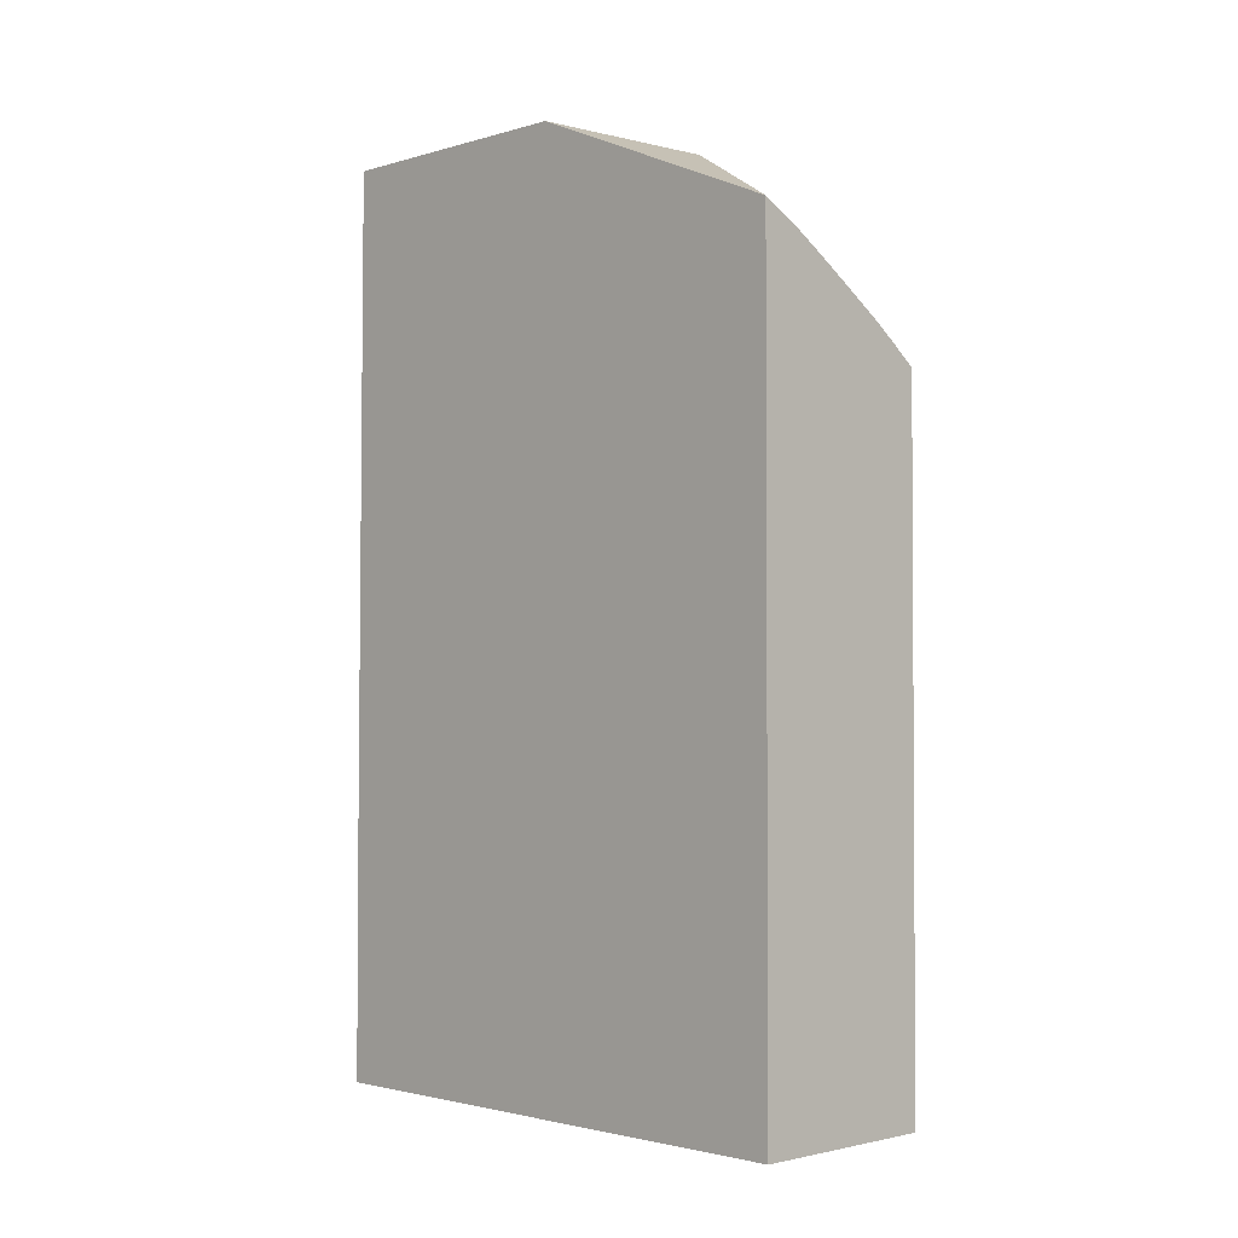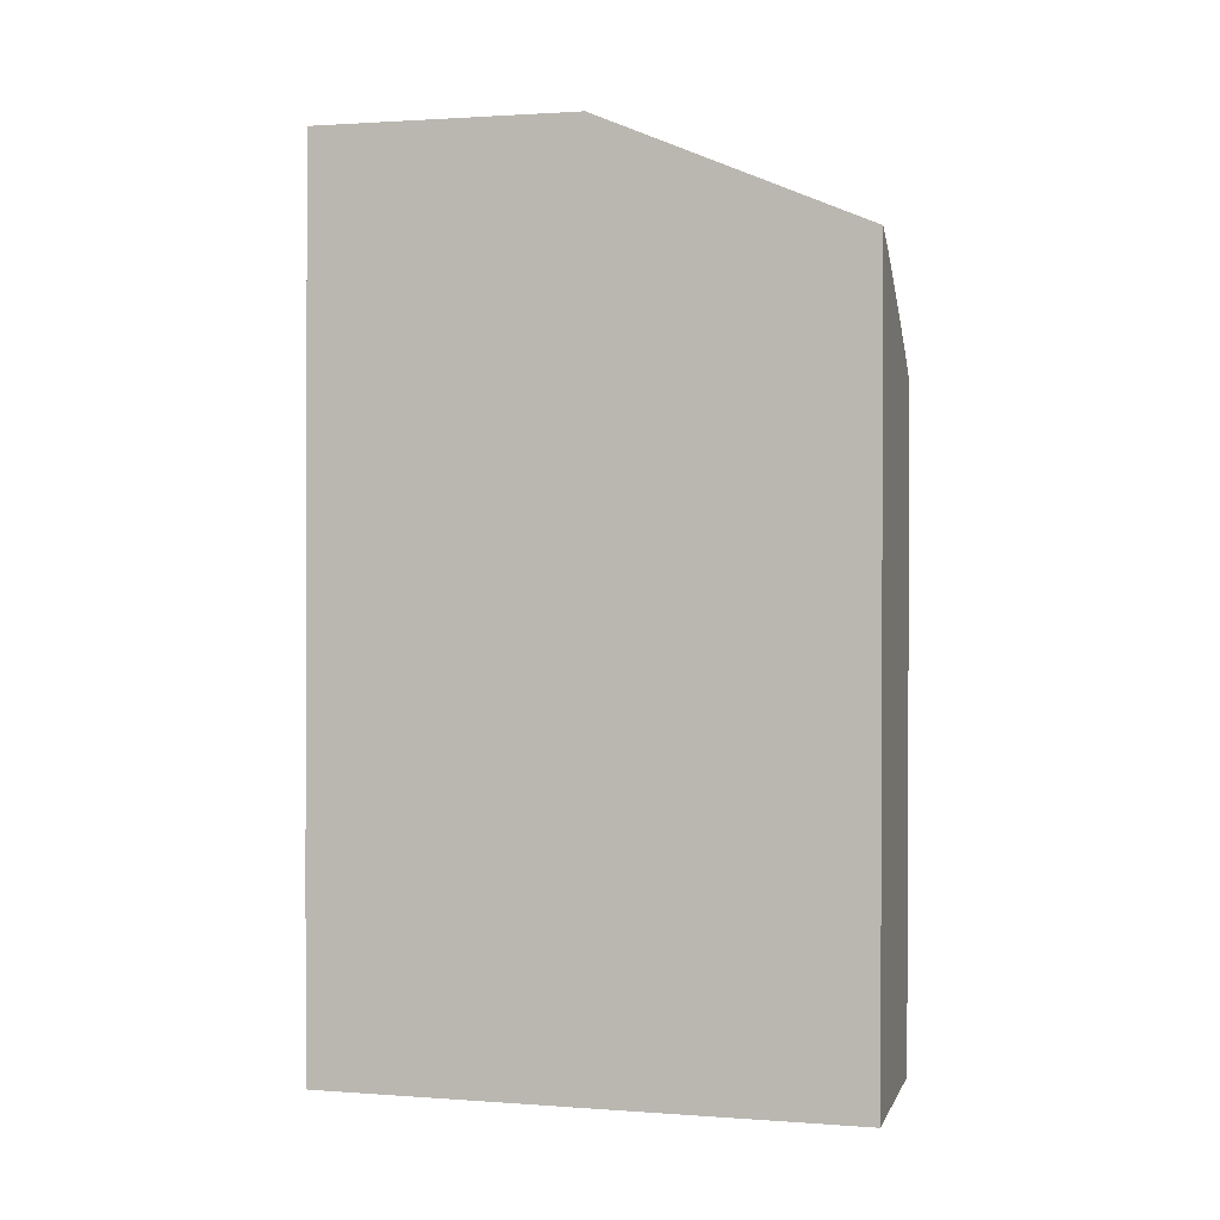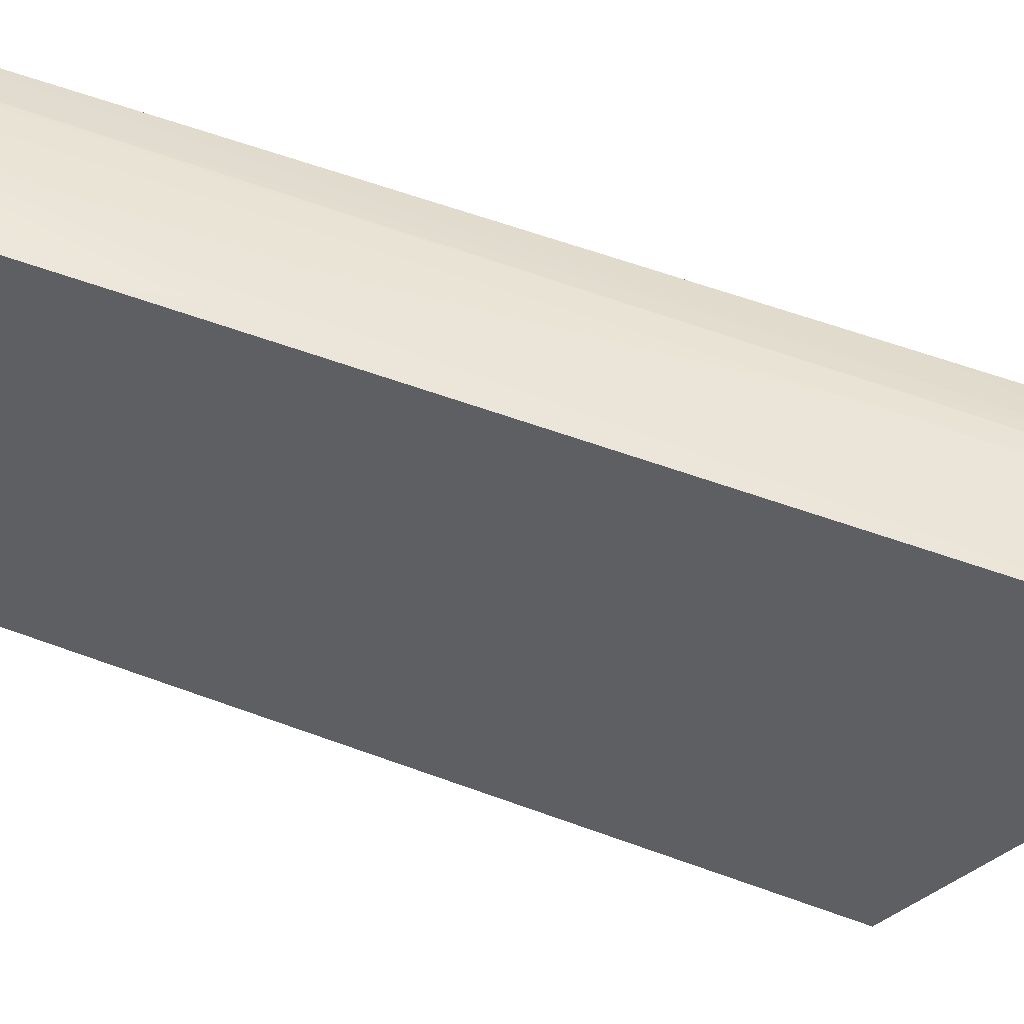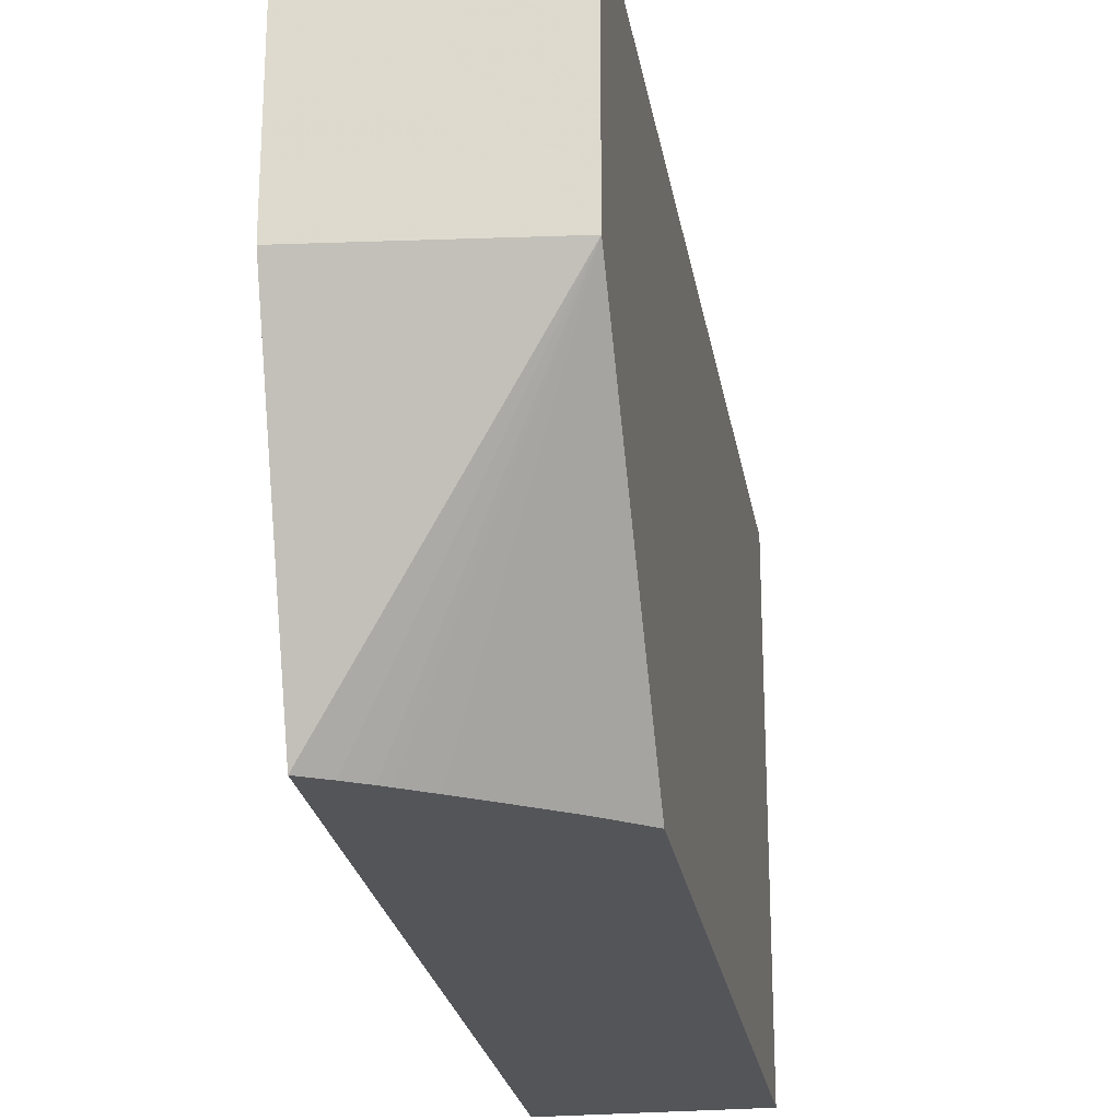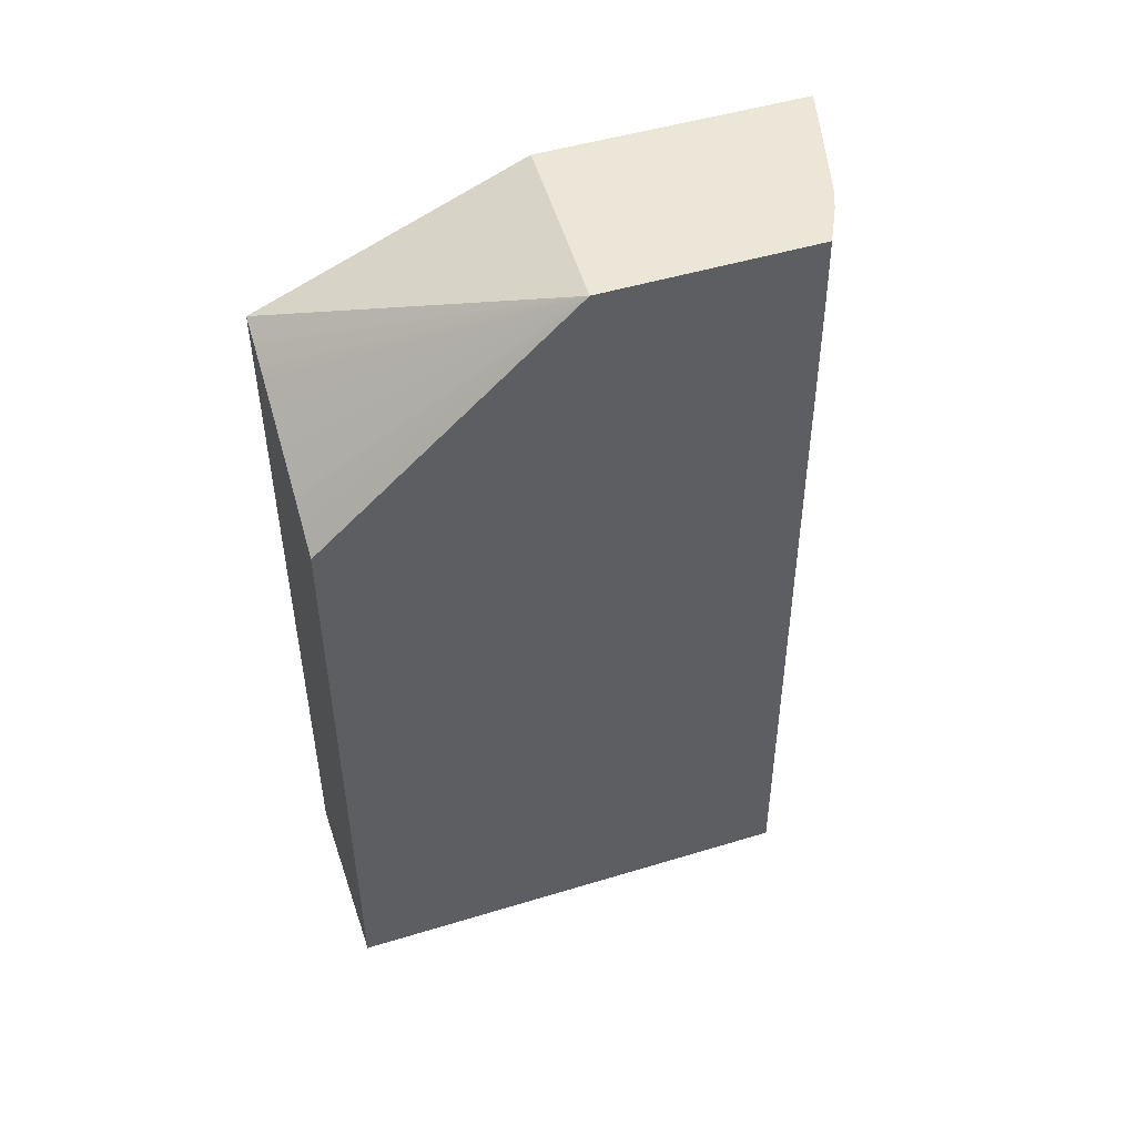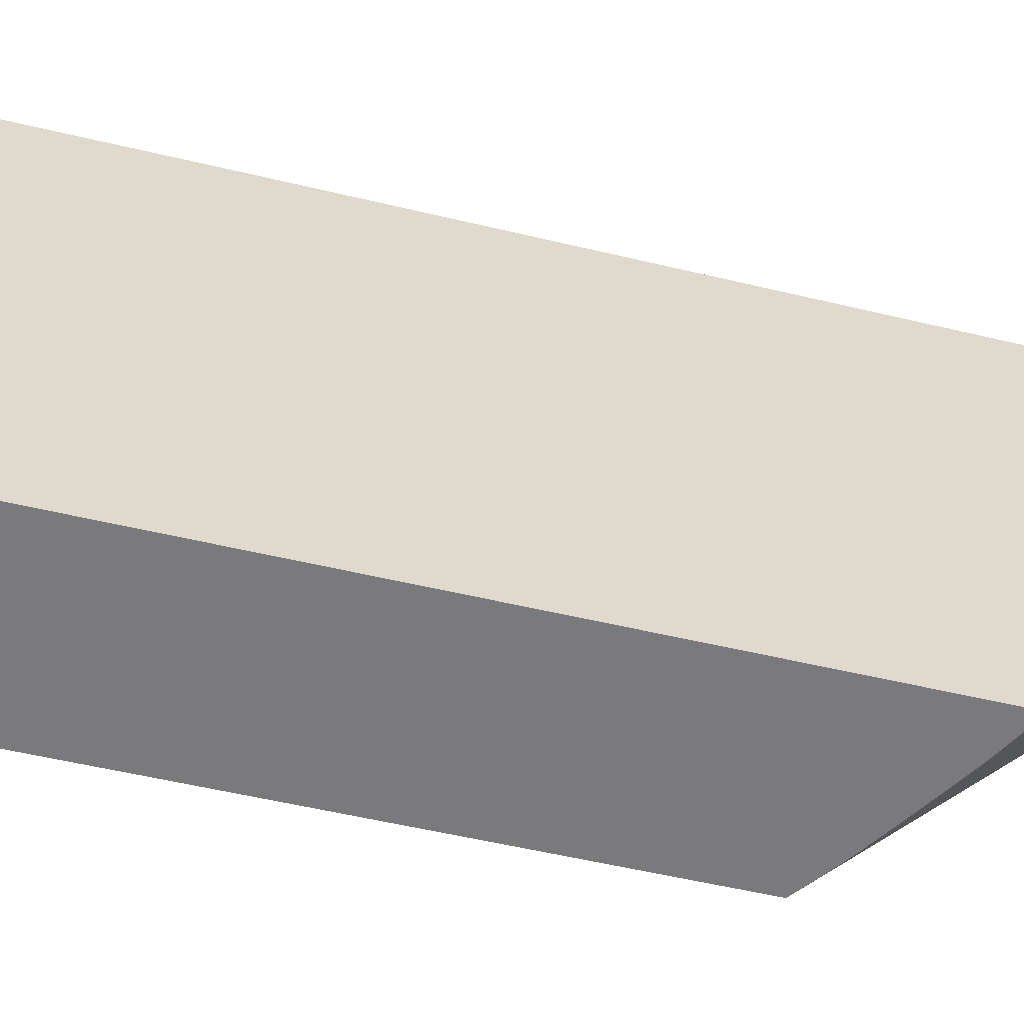
<metadata>
{"format":"obj","ext":"obj","renderer":"f3d","projection":"perspective","resolution":1024,"background":"white","views":[{"elev":-2.1,"azim":-44.3,"up":"+Z"},{"elev":1.5,"azim":-75.3,"up":"+Z"},{"elev":57.0,"azim":-69.0,"up":"+Y"},{"elev":-24.0,"azim":9.2,"up":"+Y"},{"elev":49.2,"azim":71.4,"up":"+Z"},{"elev":-58.2,"azim":-103.6,"up":"+Y"}]}
</metadata>
<code>
v 0.01173 -0.009331 -0.3267
v 0.01173 0.2325 -0.3267
v 0.09725 -0.009331 -0.3267
v 0.01173 -0.009331 0.02595
v 0.02678 0.2304 -0.3267
v 0.01173 0.2324 -0.2385
v 0.01827 0.2321 -0.2231
v 0.0182 0.2321 -0.2336
v 0.09725 0.2071 -0.3267
v 0.09725 -0.009331 -0.02855
v 0.02249 -0.009331 0.02035
v 0.09725 0.1056 0.07611
v 0.01173 0.1106 0.07611
v 0.03968 0.2278 -0.3267
v 0.01807 0.2321 -0.2121
v 0.01173 0.2304 0.07611
v 0.02719 0.2301 -0.2231
v 0.04386 0.2269 -0.3267
v 0.09706 0.2072 -0.3267
v 0.09725 0.2032 -0.008953
v 0.08615 -0.009331 -0.02023
v 0.03112 -0.009331 0.01554
v 0.09725 0.2018 0.07611
v 0.03139 -0.009331 0.01538
v 0.03511 -0.009331 0.01313
v 0.04617 -0.009331 0.00627
v 0.04872 -0.009331 0.004653
v 0.06003 -0.009331 -0.002564
v 0.07351 -0.009331 -0.01136
v 0.07694 -0.009331 -0.01361
v 0.07723 -0.009331 -0.0138
v 0.0148 0.2297 0.07611
v 0.04463 0.2252 -0.1874
v 0.06247 0.2212 -0.3267
v 0.06247 0.2183 -0.02678
v 0.0929 0.2091 -0.3267
v 0.08189 0.2108 -0.02678
v 0.07992 0.2105 0.07611
v 0.09725 0.2025 0.0446
v 0.08496 0.208 0.07611
v 0.03095 0.2253 0.07611
v 0.06247 0.2176 0.02674
v 0.06247 0.2181 -0.008953
v 0.07492 0.2171 -0.3267
v 0.07297 0.2149 -0.02678
v 0.07765 0.2161 -0.3267
v 0.07176 0.2143 0.0446
v 0.07104 0.2141 0.07611
v 0.06252 0.2165 0.07611
v 0.06936 0.2146 0.07611
f 12 29 30
f 12 30 31
f 15 16 17
f 17 33 18
f 17 32 33
f 18 33 35
f 12 28 29
f 18 35 34
f 16 32 17
f 12 27 28
f 12 32 16
f 12 25 26
f 12 24 25
f 12 22 24
f 12 16 13
f 12 41 32
f 12 49 41
f 12 50 49
f 12 48 50
f 19 36 37
f 12 26 27
f 19 37 20
f 38 45 47
f 20 37 38
f 12 38 48
f 44 45 46
f 43 47 45
f 42 47 43
f 42 48 47
f 42 50 48
f 42 49 50
f 41 49 42
f 38 40 39
f 38 47 48
f 37 45 38
f 37 46 45
f 36 46 37
f 35 43 45
f 35 45 44
f 34 35 44
f 33 43 35
f 32 43 33
f 32 42 43
f 32 41 42
f 23 39 40
f 20 38 39
f 12 40 38
f 12 31 21
f 11 22 12
f 1 22 11
f 1 24 22
f 1 25 24
f 1 26 25
f 1 27 26
f 1 28 27
f 1 29 28
f 1 30 29
f 1 31 30
f 1 21 31
f 1 10 21
f 1 3 10
f 1 9 3
f 1 19 9
f 1 46 36
f 1 44 46
f 1 34 44
f 1 18 34
f 1 14 18
f 1 5 14
f 1 2 5
f 1 11 4
f 1 4 13
f 1 36 19
f 1 16 6
f 1 13 16
f 10 12 21
f 9 19 20
f 7 18 14
f 7 17 18
f 7 15 17
f 6 16 15
f 6 15 7
f 5 7 14
f 5 8 7
f 4 12 13
f 12 23 40
f 3 12 10
f 3 23 12
f 3 39 23
f 3 20 39
f 3 9 20
f 2 8 5
f 2 7 8
f 2 6 7
f 4 11 12
f 1 6 2

</code>
